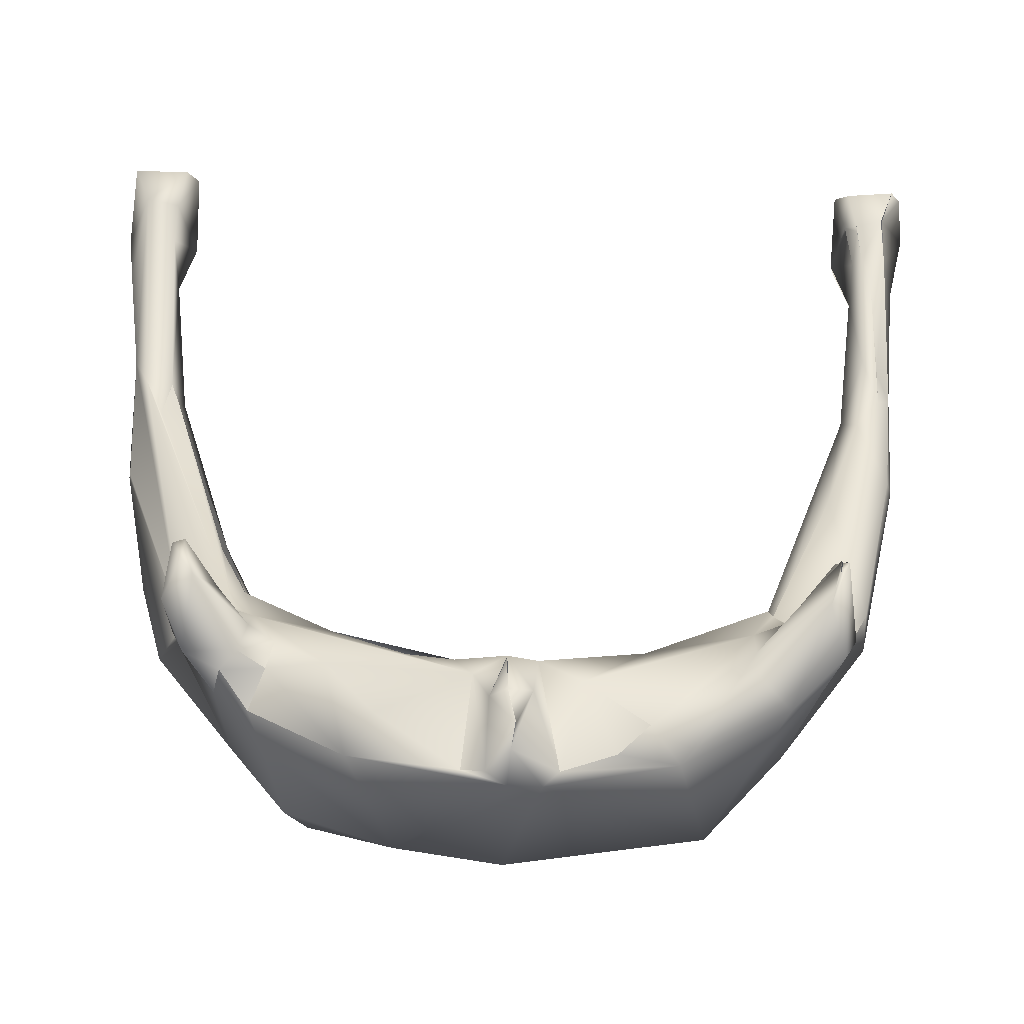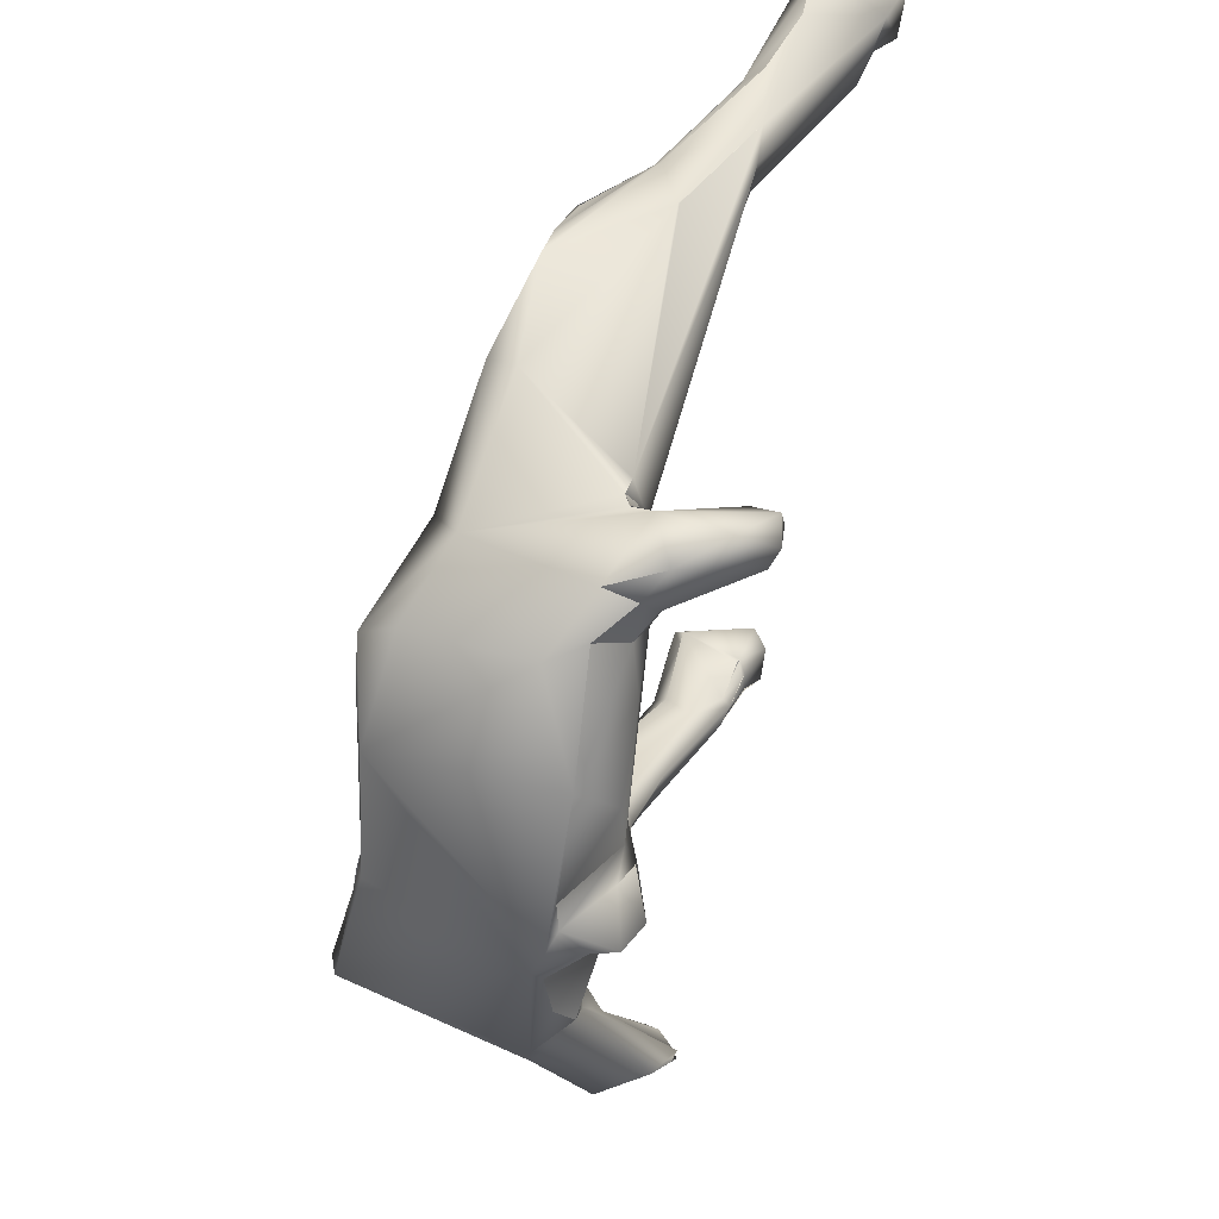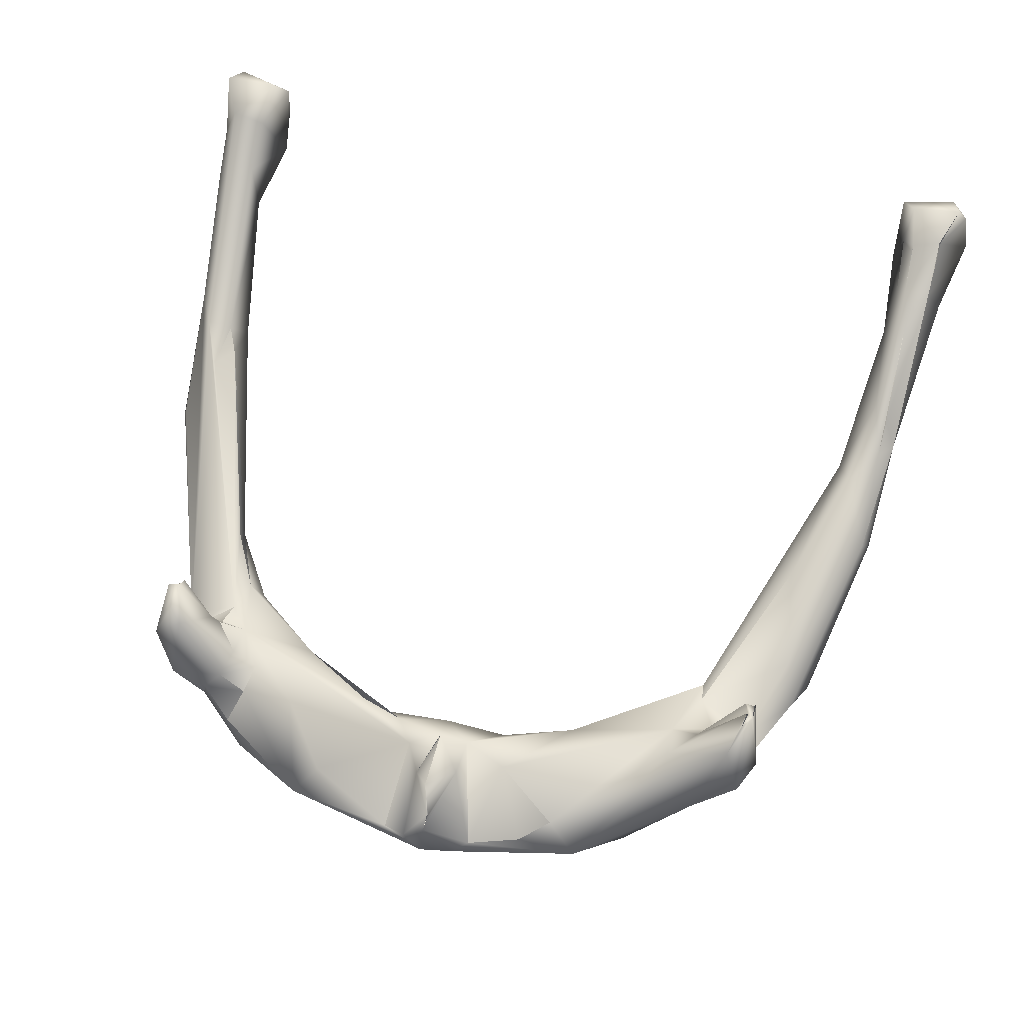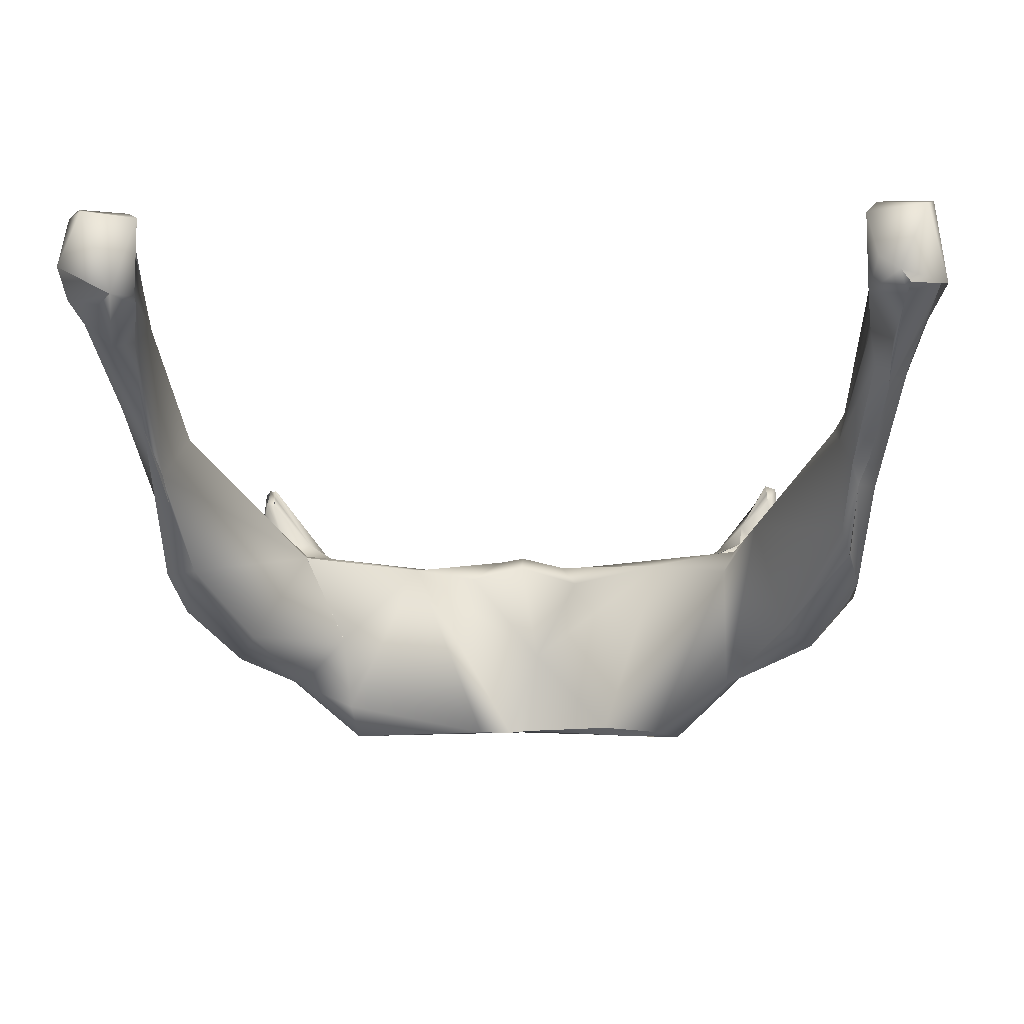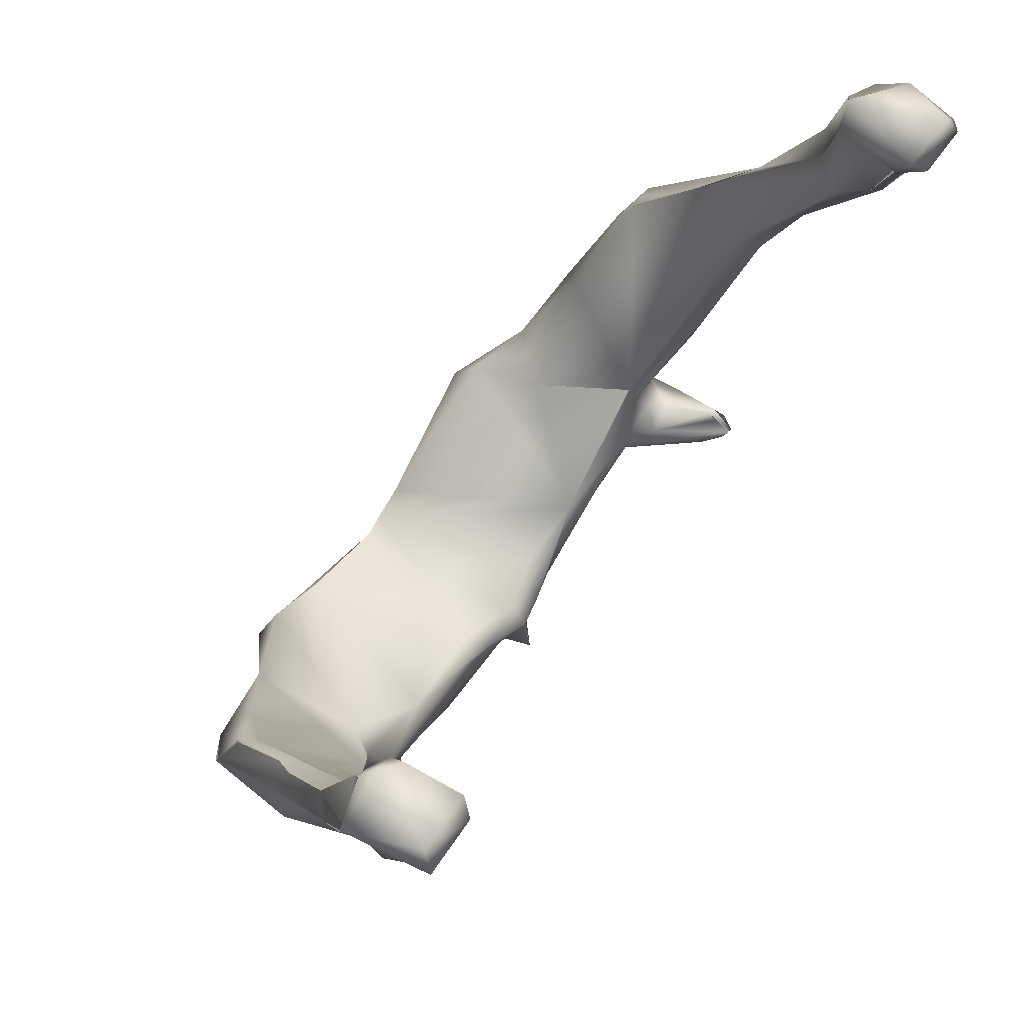
<metadata>
{"format":"obj","ext":"obj","renderer":"f3d","projection":"perspective","resolution":1024,"background":"white","views":[{"elev":-59.5,"azim":-2.0,"up":"+Y"},{"elev":-47.3,"azim":-96.8,"up":"+Y"},{"elev":58.5,"azim":13.7,"up":"+Z"},{"elev":-15.6,"azim":-178.2,"up":"+Z"},{"elev":67.5,"azim":-55.8,"up":"+Y"}]}
</metadata>
<code>
o FJ2772.obj_grp1.1470
v 0.08646 -0.4482 6.752
v 0.07982 -0.4668 6.755
v 0.08325 -0.4607 6.744
v 0.07955 -0.4832 6.733
v 0.07922 -0.4952 6.734
v 0.07813 -0.4639 6.74
v 0.08325 -0.4607 6.744
v 0.0802 -0.4558 6.76
v 0.08469 -0.4514 6.746
v 0.08286 -0.4492 6.764
v 0.07495 -0.4453 6.744
v 0.08479 -0.4491 6.762
v 0.08143 -0.4447 6.762
v 0.0748 -0.4452 6.744
v 0.07462 -0.5159 6.704
v 0.07146 -0.542 6.7
v 0.07233 -0.5293 6.699
v 0.07828 -0.5151 6.723
v 0.07671 -0.5181 6.727
v 0.07617 -0.4995 6.736
v 0.07089 -0.5062 6.734
v 0.07515 -0.4845 6.729
v 0.07922 -0.4952 6.734
v 0.07188 -0.5011 6.716
v 0.07345 -0.4896 6.741
v 0.07638 -0.4925 6.74
v 0.07455 -0.467 6.756
v 0.07982 -0.4668 6.755
v 0.07611 -0.4716 6.754
v 0.07998 -0.4556 6.76
v 0.07403 -0.4669 6.742
v 0.07433 -0.457 6.759
v 0.07757 -0.4484 6.743
v 0.07285 -0.4502 6.764
v 0.07039 -0.4465 6.761
v 0.06818 -0.5566 6.718
v 0.06209 -0.5664 6.714
v 0.06566 -0.5501 6.724
v 0.06271 -0.5501 6.692
v 0.05262 -0.5673 6.69
v 0.06822 -0.5137 6.705
v 0.05908 -0.5445 6.696
v 0.04852 -0.5566 6.719
v 0.06247 -0.53 6.729
v 0.0682 -0.5016 6.732
v 0.07241 -0.4945 6.721
v 0.07189 -0.4731 6.747
v 0.07281 -0.4667 6.754
v 0.07433 -0.4583 6.759
v 0.07075 -0.4493 6.745
v 0.0721 -0.4549 6.758
v 0.07245 -0.4556 6.757
v 0.07102 -0.4528 6.745
v 0.06026 -0.5826 6.725
v 0.05711 -0.579 6.715
v 0.06048 -0.5731 6.74
v 0.05863 -0.5752 6.739
v 0.05676 -0.5799 6.735
v 0.06317 -0.5753 6.724
v 0.06067 -0.5715 6.715
v 0.05953 -0.5697 6.718
v 0.06064 -0.5686 6.738
v 0.05937 -0.5723 6.74
v 0.05857 -0.5684 6.737
v 0.06027 -0.5677 6.735
v 0.05847 -0.5683 6.737
v 0.05579 -0.5695 6.725
v 0.05856 -0.5673 6.735
v 0.06254 -0.5674 6.715
v 0.05986 -0.5655 6.717
v 0.05953 -0.5697 6.718
v 0.06073 -0.5715 6.715
v 0.04892 -0.5608 6.72
v 0.04965 -0.562 6.688
v 0.05221 -0.5531 6.721
v 0.05095 -0.5835 6.713
v 0.04418 -0.5763 6.722
v 0.05902 -0.5723 6.74
v 0.04969 -0.5723 6.726
v 0.05257 -0.5682 6.722
v 0.05953 -0.5697 6.718
v 0.05221 -0.5531 6.721
v 0.04891 -0.5608 6.72
v 0.03942 -0.5612 6.699
v 0.03707 -0.5791 6.678
v 0.02889 -0.5993 6.711
v 0.04467 -0.5813 6.719
v 0.04414 -0.5704 6.722
v 0.03671 -0.575 6.678
v 0.03795 -0.5665 6.683
v 0.04851 -0.5566 6.719
v 0.02301 -0.5964 6.718
v 0.01064 -0.5878 6.722
v 0.007063 -0.5859 6.68
v 0.02294 -0.5747 6.72
v 0.003315 -0.604 6.709
v 0.0171 -0.5999 6.714
v 0.02301 -0.5964 6.718
v 0.0171 -0.5999 6.714
v -0.003326 -0.5925 6.681
v 0.04851 -0.5566 6.719
v 0.006391 -0.6022 6.711
v 0.006391 -0.6022 6.711
v 0.008674 -0.5787 6.718
v 0.002079 -0.5849 6.724
v -0.000263 -0.5878 6.68
v -0.007309 -0.5848 6.699
v -0.002842 -0.6041 6.718
v -0.001992 -0.6025 6.722
v -0.003338 -0.6057 6.711
v 0.001218 -0.5914 6.722
v -0.003751 -0.5977 6.727
v -0.000286 -0.5881 6.681
v -0.003769 -0.585 6.725
v -0.003392 -0.5797 6.721
v -0.002215 -0.6028 6.723
v -0.007434 -0.604 6.712
v -0.02483 -0.5858 6.679
v -0.01198 -0.6026 6.711
v -0.007046 -0.5931 6.722
v -0.0102 -0.5872 6.722
v -0.004863 -0.5882 6.681
v -0.003794 -0.5852 6.725
v -0.01379 -0.5819 6.722
v -0.01713 -0.5784 6.717
v -0.01198 -0.6026 6.711
v -0.02426 -0.5804 6.68
v -0.02419 -0.5805 6.68
v -0.02831 -0.5966 6.72
v -0.03356 -0.5995 6.712
v -0.03049 -0.5807 6.678
v -0.02303 -0.5783 6.72
v -0.03771 -0.5693 6.719
v -0.03839 -0.5831 6.721
v -0.03063 -0.5807 6.678
v -0.05283 -0.5691 6.722
v -0.05326 -0.5558 6.714
v -0.04979 -0.589 6.705
v -0.04224 -0.5775 6.677
v -0.03671 -0.5758 6.678
v -0.0495 -0.5823 6.719
v -0.04662 -0.5805 6.683
v -0.05784 -0.5705 6.691
v -0.04809 -0.5769 6.722
v -0.05357 -0.5619 6.688
v -0.0526 -0.5867 6.712
v -0.0526 -0.5867 6.712
v -0.05816 -0.583 6.719
v -0.0526 -0.5867 6.712
v -0.0495 -0.5823 6.719
v -0.05497 -0.581 6.722
v -0.06307 -0.5785 6.737
v -0.0532 -0.5758 6.724
v -0.0495 -0.5823 6.719
v -0.05826 -0.5697 6.725
v -0.05751 -0.5632 6.72
v -0.05583 -0.5565 6.719
v -0.05953 -0.5817 6.713
v -0.06503 -0.5827 6.722
v -0.05953 -0.5817 6.713
v -0.05816 -0.583 6.719
v -0.06529 -0.5705 6.74
v -0.05907 -0.5713 6.729
v -0.07456 -0.5497 6.698
v -0.05826 -0.5697 6.725
v -0.06546 -0.5671 6.735
v -0.05826 -0.5697 6.725
v -0.05291 -0.5691 6.722
v -0.05856 -0.5682 6.722
v -0.05861 -0.568 6.722
v -0.06714 -0.5716 6.716
v -0.06473 -0.5678 6.718
v -0.05745 -0.5631 6.72
v -0.06652 -0.5685 6.715
v -0.07253 -0.546 6.693
v -0.0603 -0.5456 6.723
v -0.06129 -0.5458 6.722
v -0.06607 -0.5422 6.697
v -0.06916 -0.5784 6.731
v -0.06535 -0.5761 6.739
v -0.06776 -0.5707 6.739
v -0.06793 -0.5732 6.72
v -0.06707 -0.5716 6.716
v -0.06535 -0.5679 6.737
v -0.0673 -0.5653 6.717
v -0.06693 -0.5686 6.716
v -0.06689 -0.5686 6.716
v -0.07469 -0.504 6.733
v -0.07609 -0.5072 6.711
v -0.07789 -0.509 6.734
v -0.07475 -0.4951 6.728
v -0.07469 -0.504 6.733
v -0.08095 -0.5224 6.703
v -0.07965 -0.5296 6.7
v -0.0821 -0.4993 6.736
v -0.07788 -0.5108 6.706
v -0.07814 -0.5105 6.707
v -0.07663 -0.4997 6.736
v -0.07736 -0.4951 6.723
v -0.07666 -0.4997 6.736
v -0.08009 -0.4733 6.738
v -0.07874 -0.4681 6.743
v -0.07598 -0.4474 6.761
v -0.07756 -0.4441 6.75
v -0.07641 -0.4524 6.746
v -0.08415 -0.5167 6.722
v -0.08058 -0.5282 6.701
v -0.08315 -0.5033 6.72
v -0.08531 -0.4925 6.737
v -0.07895 -0.4984 6.719
v -0.07895 -0.4984 6.719
v -0.08079 -0.4931 6.723
v -0.07736 -0.4951 6.723
v -0.08079 -0.4931 6.723
v -0.08322 -0.4773 6.734
v -0.08324 -0.4771 6.734
v -0.08733 -0.478 6.737
v -0.08665 -0.4561 6.76
v -0.07935 -0.4677 6.755
v -0.08281 -0.4647 6.74
v -0.07978 -0.4566 6.759
v -0.08332 -0.4478 6.744
v -0.07841 -0.449 6.764
v -0.08788 -0.4444 6.761
v -0.08161 -0.4432 6.747
v -0.08385 -0.4452 6.745
v -0.08385 -0.4452 6.745
v -0.08407 -0.5161 6.722
v -0.08733 -0.478 6.737
v -0.0899 -0.4638 6.744
v -0.08959 -0.4637 6.744
v -0.09199 -0.4503 6.747
v -0.09092 -0.4505 6.747
v -0.08987 -0.4491 6.764
v -0.08385 -0.4452 6.745
f 1 2 3
f 4 3 5
f 4 6 7
f 2 1 8
f 1 3 9
f 7 6 9
f 8 1 12
f 12 10 8
f 9 11 1
f 10 12 13
f 13 12 1
f 1 11 14
f 15 16 17
f 18 19 16
f 18 16 15
f 20 21 19
f 19 18 5
f 15 22 18
f 23 20 19
f 22 4 18
f 22 15 24
f 25 21 20
f 23 26 20
f 18 4 5
f 23 28 26
f 29 26 28
f 20 29 27
f 27 25 20
f 4 22 6
f 22 31 6
f 3 2 5
f 27 28 30
f 29 28 27
f 32 27 30
f 6 14 33
f 34 32 30
f 34 30 10
f 33 9 6
f 35 34 10
f 35 10 13
f 13 1 14
f 35 13 14
f 11 9 33
f 36 37 16
f 38 36 19
f 40 39 16
f 19 36 16
f 38 19 21
f 16 39 17
f 41 17 39
f 42 41 39
f 15 17 41
f 44 21 45
f 41 46 24
f 46 41 43
f 24 15 41
f 45 46 43
f 21 25 45
f 25 47 45
f 46 45 47
f 47 31 46
f 27 47 25
f 46 31 22
f 47 27 48
f 49 48 27
f 47 48 50
f 48 49 51
f 32 51 49
f 52 50 48
f 31 53 6
f 50 31 47
f 14 6 53
f 34 51 32
f 52 51 50
f 50 51 35
f 50 14 53
f 51 34 35
f 14 50 35
f 54 56 58
f 57 58 56
f 54 55 59
f 59 55 60
f 55 40 60
f 63 57 56
f 64 63 56
f 64 56 65
f 64 66 63
f 54 59 56
f 59 62 56
f 62 59 65
f 67 65 59
f 60 67 59
f 67 68 65
f 69 70 71
f 69 71 72
f 60 40 37
f 64 65 68
f 70 69 36
f 38 73 70
f 36 38 70
f 37 40 16
f 40 74 39
f 44 38 21
f 44 73 38
f 74 42 39
f 75 44 45
f 41 42 43
f 76 55 54
f 58 76 54
f 77 58 78
f 58 57 78
f 63 66 79
f 79 68 67
f 68 79 66
f 78 63 79
f 79 77 78
f 67 60 61
f 81 70 80
f 67 61 80
f 67 80 79
f 80 70 73
f 83 75 43
f 73 44 82
f 42 84 43
f 84 42 74
f 75 45 43
f 76 85 55
f 76 86 85
f 86 76 87
f 85 40 55
f 58 87 76
f 77 87 58
f 77 79 88
f 85 89 40
f 40 89 74
f 80 88 79
f 74 90 84
f 90 74 89
f 73 88 80
f 88 73 91
f 90 95 84
f 92 86 77
f 77 88 92
f 93 92 88
f 86 87 77
f 89 94 90
f 95 90 94
f 95 88 91
f 97 86 92
f 98 93 99
f 96 85 86
f 94 89 85
f 95 93 88
f 101 84 95
f 97 102 86
f 102 96 86
f 103 99 93
f 105 93 95
f 104 105 95
f 96 100 85
f 103 93 105
f 95 94 106
f 104 95 107
f 108 96 102
f 108 110 96
f 109 108 111
f 112 109 111
f 108 102 111
f 113 94 85
f 113 85 100
f 114 112 111
f 105 111 102
f 106 107 95
f 115 114 105
f 111 105 114
f 105 104 115
f 107 115 104
f 108 117 110
f 110 118 96
f 119 110 117
f 116 109 112
f 116 117 108
f 117 116 120
f 116 112 120
f 120 121 117
f 100 122 113
f 123 120 112
f 120 114 121
f 107 106 122
f 121 114 124
f 124 114 115
f 126 117 121
f 107 122 127
f 115 125 124
f 115 107 125
f 119 129 130
f 130 110 119
f 121 129 119
f 96 118 100
f 118 122 100
f 122 118 131
f 131 128 122
f 121 124 132
f 125 107 133
f 134 130 129
f 130 118 110
f 134 129 121
f 118 135 131
f 133 107 127
f 121 132 136
f 133 124 125
f 133 136 132
f 138 118 130
f 139 135 118
f 140 128 131
f 140 131 139
f 134 121 136
f 137 133 127
f 134 141 130
f 138 142 118
f 142 139 118
f 141 134 144
f 137 127 140
f 145 140 139
f 137 140 145
f 141 146 130
f 147 138 130
f 148 149 150
f 138 143 142
f 150 151 148
f 143 139 142
f 153 152 151
f 136 144 134
f 144 136 153
f 144 151 154
f 151 144 153
f 139 143 145
f 153 136 155
f 157 136 133
f 157 133 137
f 136 157 156
f 143 138 158
f 151 152 159
f 159 160 148
f 138 147 161
f 161 158 138
f 163 152 153
f 163 153 165
f 167 168 169
f 156 170 136
f 169 163 167
f 169 172 171
f 173 172 169
f 164 175 143
f 143 175 145
f 157 177 156
f 137 176 157
f 145 176 137
f 145 178 176
f 151 159 148
f 179 159 152
f 152 180 179
f 179 180 181
f 182 159 179
f 159 182 158
f 143 158 182
f 182 183 143
f 162 152 163
f 162 163 184
f 180 152 162
f 181 162 166
f 162 181 180
f 179 181 182
f 182 181 166
f 184 163 166
f 182 166 163
f 169 171 163
f 171 182 163
f 174 156 185
f 172 186 171
f 187 143 183
f 143 187 164
f 145 175 178
f 177 188 156
f 178 189 176
f 190 156 188
f 192 176 191
f 189 191 176
f 164 187 185
f 193 175 194
f 195 185 156
f 195 156 190
f 196 189 178
f 175 196 178
f 193 196 175
f 196 193 197
f 188 198 190
f 189 199 191
f 191 200 192
f 199 201 191
f 191 202 200
f 203 205 204
f 164 185 206
f 207 175 164
f 206 207 164
f 207 208 193
f 207 206 208
f 185 195 209
f 209 208 206
f 195 190 200
f 193 210 197
f 193 208 210
f 211 212 213
f 208 214 210
f 211 213 189
f 189 196 211
f 213 212 215
f 201 213 215
f 208 216 214
f 202 191 201
f 208 217 216
f 219 218 195
f 202 219 200
f 195 200 219
f 220 201 215
f 202 201 220
f 222 220 216
f 219 221 218
f 219 202 205
f 205 221 219
f 220 205 202
f 222 205 220
f 223 221 203
f 221 205 203
f 218 221 223
f 224 223 203
f 203 204 224
f 205 225 204
f 222 225 205
f 225 224 204
f 226 225 222
f 185 209 228
f 206 185 228
f 208 209 229
f 218 209 195
f 209 218 230
f 209 230 229
f 217 231 216
f 218 232 230
f 216 233 222
f 216 231 233
f 223 234 218
f 233 235 222
f 223 224 234
f 225 232 224
f 232 225 227
f 232 218 234
f 232 234 224

</code>
